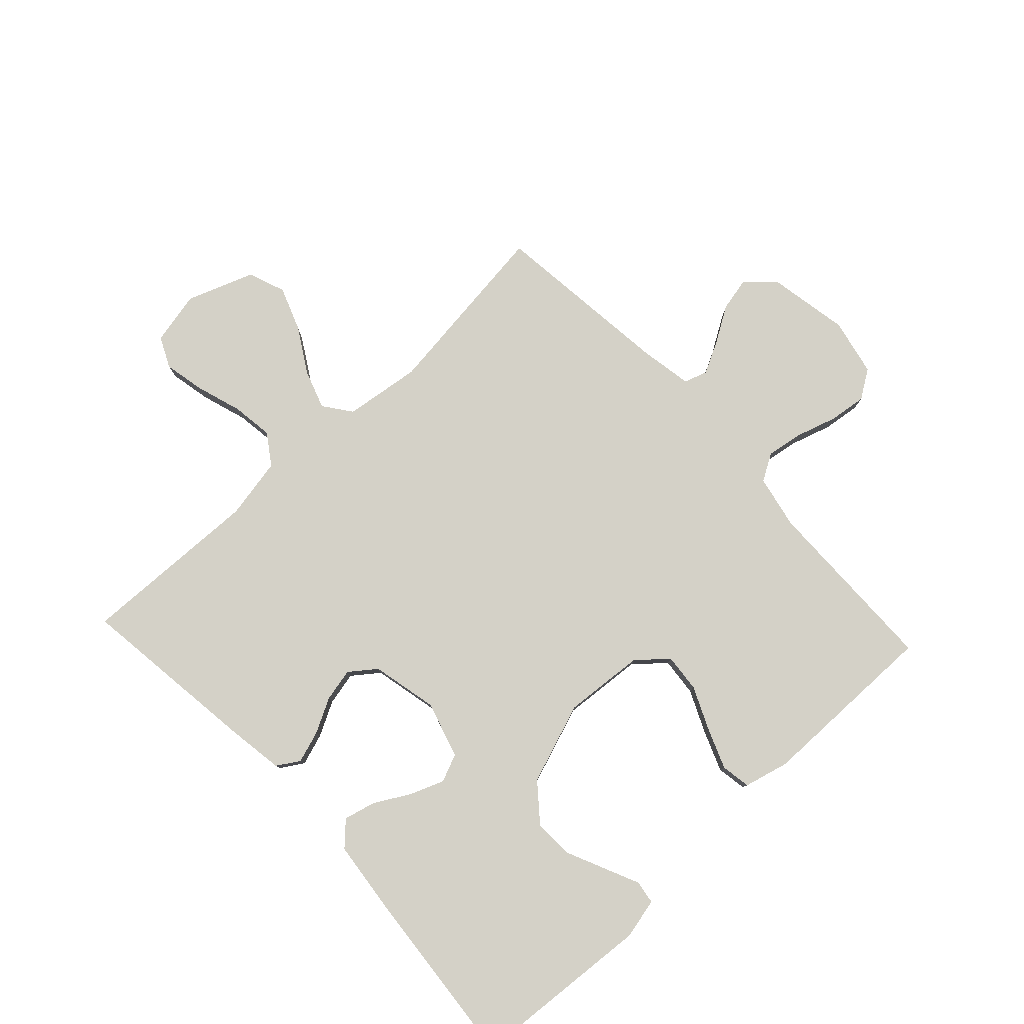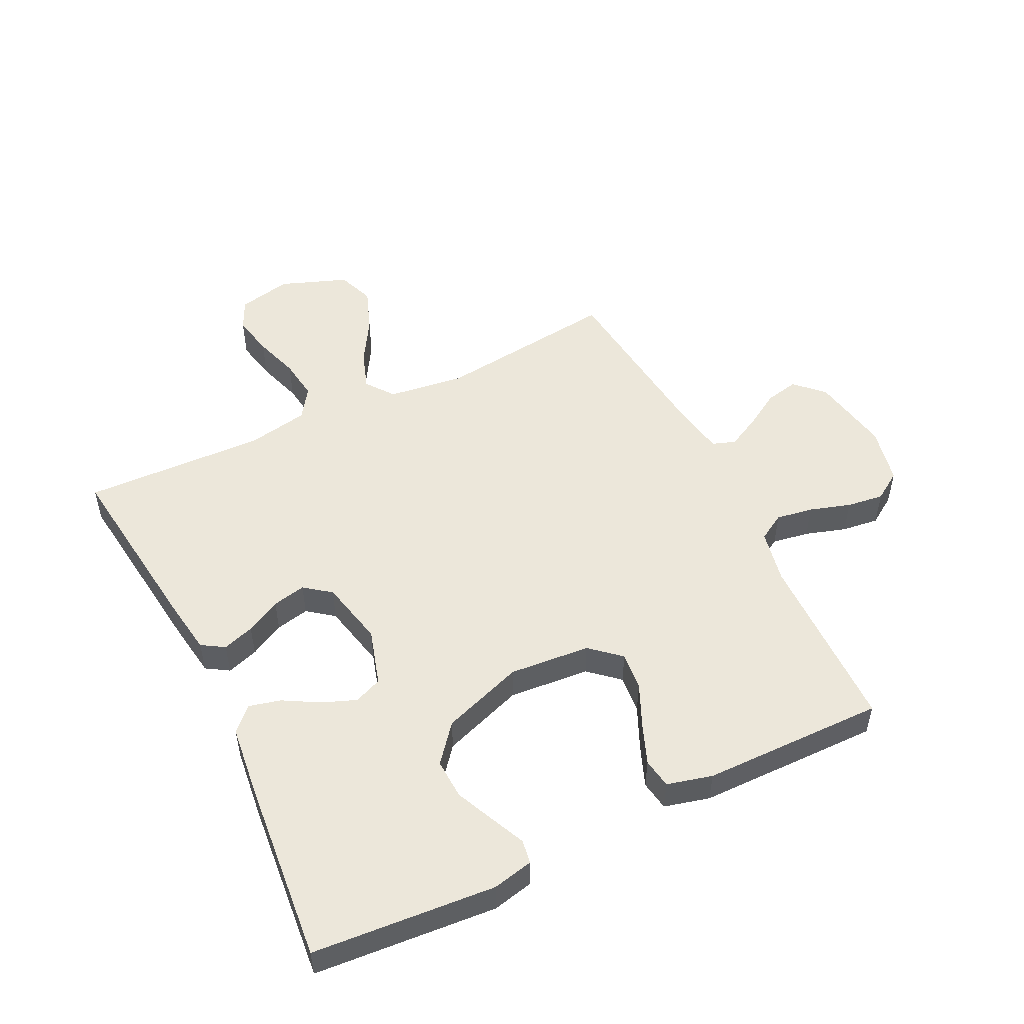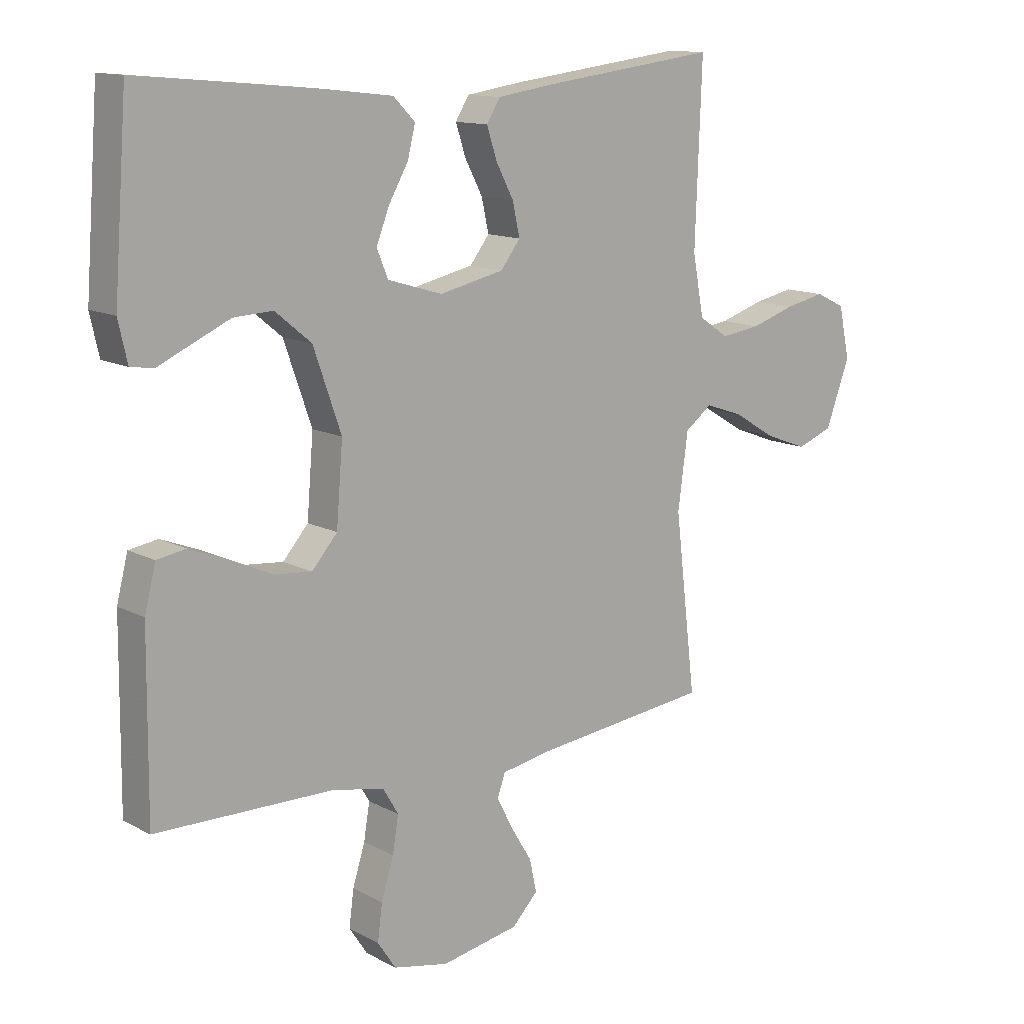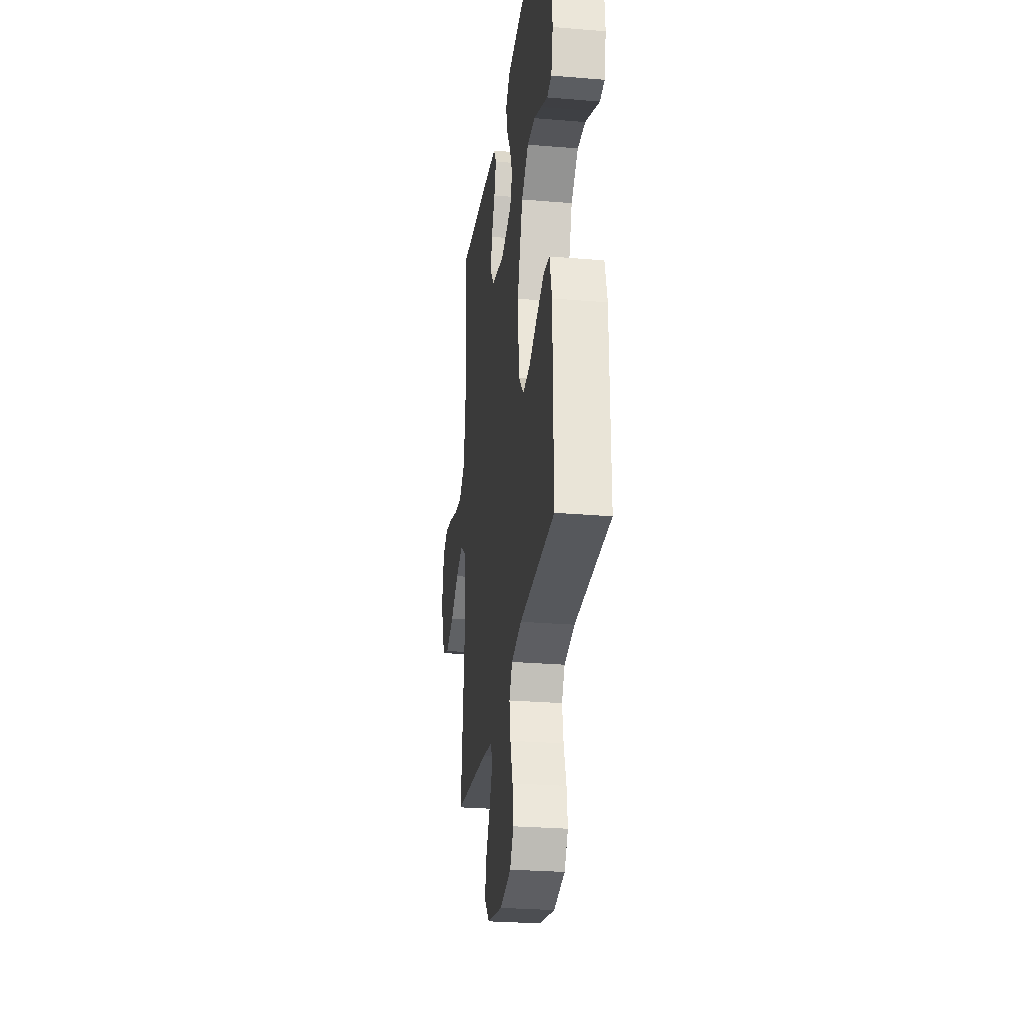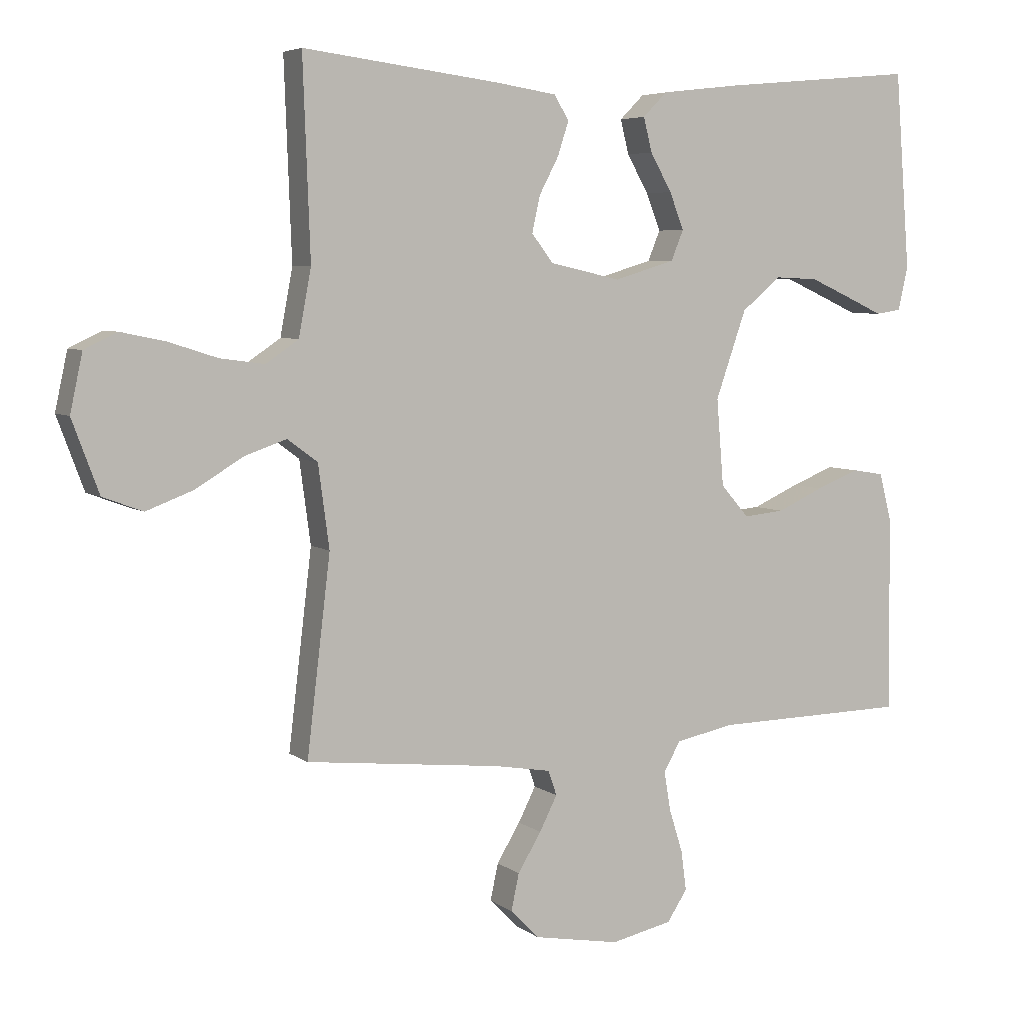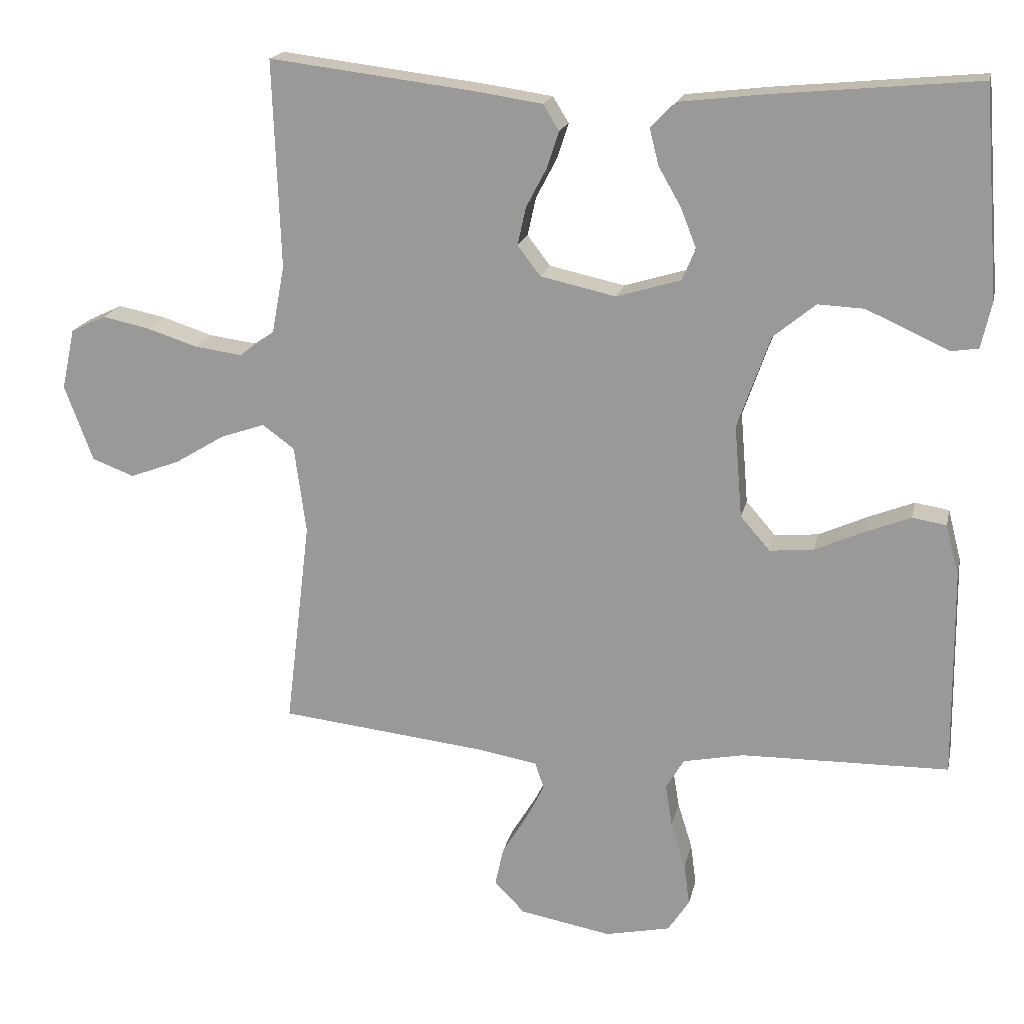
<metadata>
{"format":"obj","ext":"obj","renderer":"f3d","projection":"perspective","resolution":1024,"background":"white","views":[{"elev":79.8,"azim":46.9,"up":"+Y"},{"elev":51.4,"azim":63.9,"up":"+Y"},{"elev":13.0,"azim":140.2,"up":"+Z"},{"elev":-27.2,"azim":82.6,"up":"+Z"},{"elev":5.5,"azim":-26.8,"up":"+Z"},{"elev":18.3,"azim":12.1,"up":"+Z"}]}
</metadata>
<code>
v 0.5 0.07 0.5
v 0.523 0.07 0.2
v 0.508 0.07 0.133
v 0.469 0.07 0.127
v 0.414 0.07 0.152
v 0.349 0.07 0.181
v 0.283 0.07 0.184
v 0.222 0.07 0.134
v 0.175 0.07 0
v 0.186 0.07 -0.133
v 0.229 0.07 -0.182
v 0.292 0.07 -0.176
v 0.363 0.07 -0.144
v 0.429 0.07 -0.118
v 0.478 0.07 -0.126
v 0.497 0.07 -0.2
v 0.5 0.07 -0.5
v 0.2 0.07 -0.505
v 0.112 0.07 -0.523
v 0.086 0.07 -0.567
v 0.096 0.07 -0.628
v 0.117 0.07 -0.695
v 0.125 0.07 -0.756
v 0.094 0.07 -0.803
v 0 0.07 -0.823
v -0.132 0.07 -0.799
v -0.176 0.07 -0.754
v -0.164 0.07 -0.698
v -0.128 0.07 -0.639
v -0.101 0.07 -0.586
v -0.114 0.07 -0.548
v -0.2 0.07 -0.533
v -0.5 0.07 -0.5
v -0.464 0.07 -0.2
v -0.481 0.07 -0.074
v -0.527 0.07 -0.04
v -0.591 0.07 -0.062
v -0.664 0.07 -0.106
v -0.736 0.07 -0.133
v -0.797 0.07 -0.11
v -0.838 0.07 0
v -0.819 0.07 0.088
v -0.769 0.07 0.112
v -0.701 0.07 0.098
v -0.626 0.07 0.074
v -0.558 0.07 0.065
v -0.508 0.07 0.099
v -0.489 0.07 0.2
v -0.5 0.07 0.5
v -0.2 0.07 0.463
v -0.106 0.07 0.449
v -0.083 0.07 0.412
v -0.1 0.07 0.36
v -0.13 0.07 0.303
v -0.142 0.07 0.248
v -0.109 0.07 0.205
v 0 0.07 0.181
v 0.093 0.07 0.209
v 0.112 0.07 0.255
v 0.09 0.07 0.311
v 0.057 0.07 0.369
v 0.044 0.07 0.421
v 0.081 0.07 0.458
v 0.2 0.07 0.472
v 0.5 0 0.5
v 0.523 0 0.2
v 0.508 0 0.133
v 0.469 0 0.127
v 0.414 0 0.152
v 0.349 0 0.181
v 0.283 0 0.184
v 0.222 0 0.134
v 0.175 0 0
v 0.186 0 -0.133
v 0.229 0 -0.182
v 0.292 0 -0.176
v 0.363 0 -0.144
v 0.429 0 -0.118
v 0.478 0 -0.126
v 0.497 0 -0.2
v 0.5 0 -0.5
v 0.2 0 -0.505
v 0.112 0 -0.523
v 0.086 0 -0.567
v 0.096 0 -0.628
v 0.117 0 -0.695
v 0.125 0 -0.756
v 0.094 0 -0.803
v 0 0 -0.823
v -0.132 0 -0.799
v -0.176 0 -0.754
v -0.164 0 -0.698
v -0.128 0 -0.639
v -0.101 0 -0.586
v -0.114 0 -0.548
v -0.2 0 -0.533
v -0.5 0 -0.5
v -0.464 0 -0.2
v -0.481 0 -0.074
v -0.527 0 -0.04
v -0.591 0 -0.062
v -0.664 0 -0.106
v -0.736 0 -0.133
v -0.797 0 -0.11
v -0.838 0 0
v -0.819 0 0.088
v -0.769 0 0.112
v -0.701 0 0.098
v -0.626 0 0.074
v -0.558 0 0.065
v -0.508 0 0.099
v -0.489 0 0.2
v -0.5 0 0.5
v -0.2 0 0.463
v -0.106 0 0.449
v -0.083 0 0.412
v -0.1 0 0.36
v -0.13 0 0.303
v -0.142 0 0.248
v -0.109 0 0.205
v 0 0 0.181
v 0.093 0 0.209
v 0.112 0 0.255
v 0.09 0 0.311
v 0.057 0 0.369
v 0.044 0 0.421
v 0.081 0 0.458
v 0.2 0 0.472
f 60 61 62 63
f 59 60 63 64
f 51 52 53 54
f 51 54 55
f 48 49 50 51
f 47 48 51 55
f 46 47 55 56
f 42 43 44 45
f 42 45 46
f 41 42 46
f 40 41 46
f 37 38 39 40
f 36 37 40 46
f 35 36 46 56
f 32 33 34
f 31 32 34 35
f 26 27 28 29
f 26 29 30
f 25 26 30
f 24 25 30 31
f 21 22 23 24
f 20 21 24 31
f 15 16 17 18
f 15 18 19
f 12 13 14 15
f 12 15 19
f 11 12 19 20
f 2 3 4 5
f 2 5 6
f 59 64 1 2
f 58 59 2 6
f 31 35 56 57
f 10 11 20 31
f 9 10 31 57
f 8 9 57 58
f 58 6 7
f 7 8 58
f 127 126 125 124
f 128 127 124 123
f 118 117 116 115
f 119 118 115
f 115 114 113 112
f 119 115 112 111
f 120 119 111 110
f 109 108 107 106
f 110 109 106
f 110 106 105
f 110 105 104
f 104 103 102 101
f 110 104 101 100
f 120 110 100 99
f 98 97 96
f 99 98 96 95
f 93 92 91 90
f 94 93 90
f 94 90 89
f 95 94 89 88
f 88 87 86 85
f 95 88 85 84
f 82 81 80 79
f 83 82 79
f 79 78 77 76
f 83 79 76
f 84 83 76 75
f 69 68 67 66
f 70 69 66
f 66 65 128 123
f 70 66 123 122
f 121 120 99 95
f 95 84 75 74
f 121 95 74 73
f 122 121 73 72
f 71 70 122
f 122 72 71
f 1 65 66 2
f 2 66 67 3
f 3 67 68 4
f 4 68 69 5
f 5 69 70 6
f 6 70 71 7
f 7 71 72 8
f 8 72 73 9
f 9 73 74 10
f 10 74 75 11
f 11 75 76 12
f 12 76 77 13
f 13 77 78 14
f 14 78 79 15
f 15 79 80 16
f 16 80 81 17
f 17 81 82 18
f 18 82 83 19
f 19 83 84 20
f 20 84 85 21
f 21 85 86 22
f 22 86 87 23
f 23 87 88 24
f 24 88 89 25
f 25 89 90 26
f 26 90 91 27
f 27 91 92 28
f 28 92 93 29
f 29 93 94 30
f 30 94 95 31
f 31 95 96 32
f 32 96 97 33
f 33 97 98 34
f 34 98 99 35
f 35 99 100 36
f 36 100 101 37
f 37 101 102 38
f 38 102 103 39
f 39 103 104 40
f 40 104 105 41
f 41 105 106 42
f 42 106 107 43
f 43 107 108 44
f 44 108 109 45
f 45 109 110 46
f 46 110 111 47
f 47 111 112 48
f 48 112 113 49
f 49 113 114 50
f 50 114 115 51
f 51 115 116 52
f 52 116 117 53
f 53 117 118 54
f 54 118 119 55
f 55 119 120 56
f 56 120 121 57
f 57 121 122 58
f 58 122 123 59
f 59 123 124 60
f 60 124 125 61
f 61 125 126 62
f 62 126 127 63
f 63 127 128 64
f 64 128 65 1

</code>
